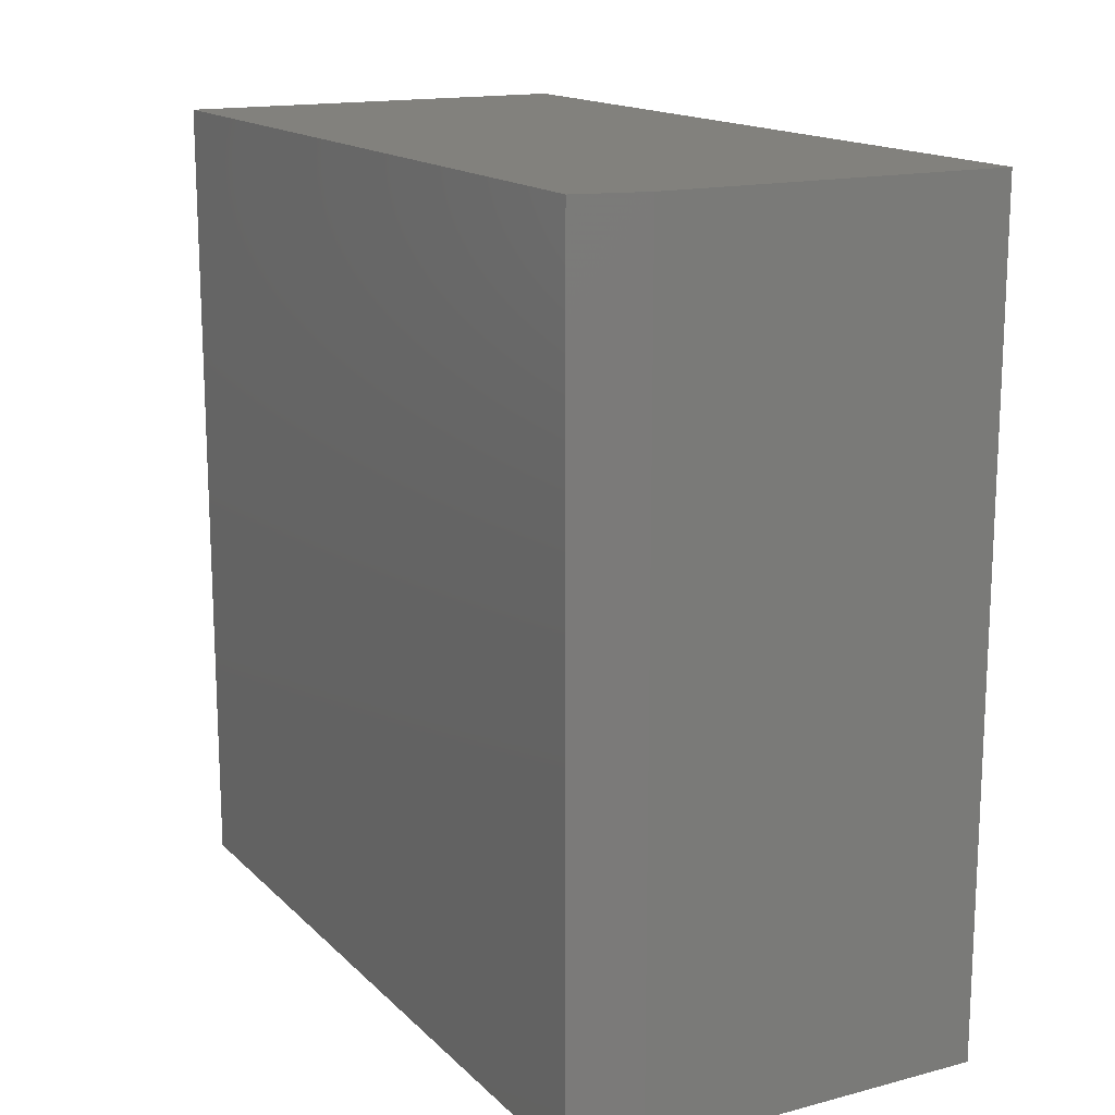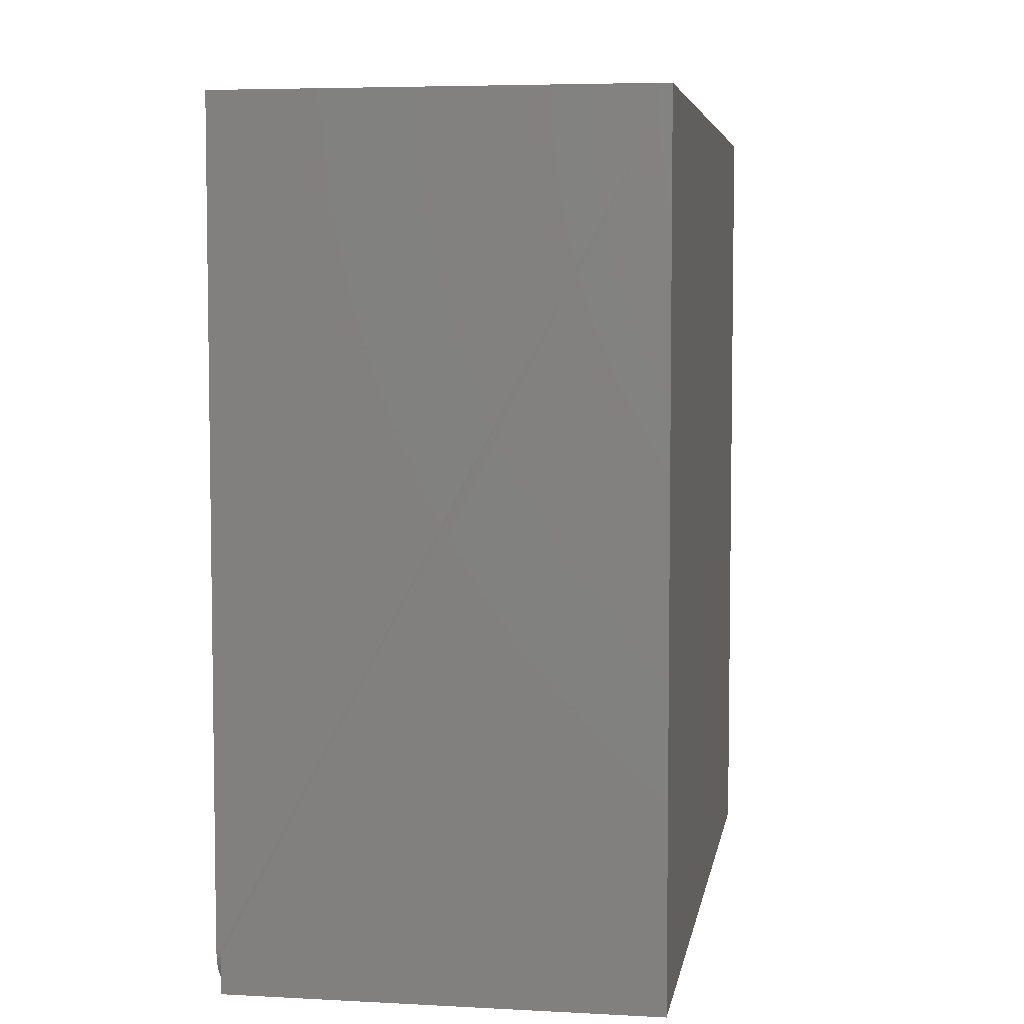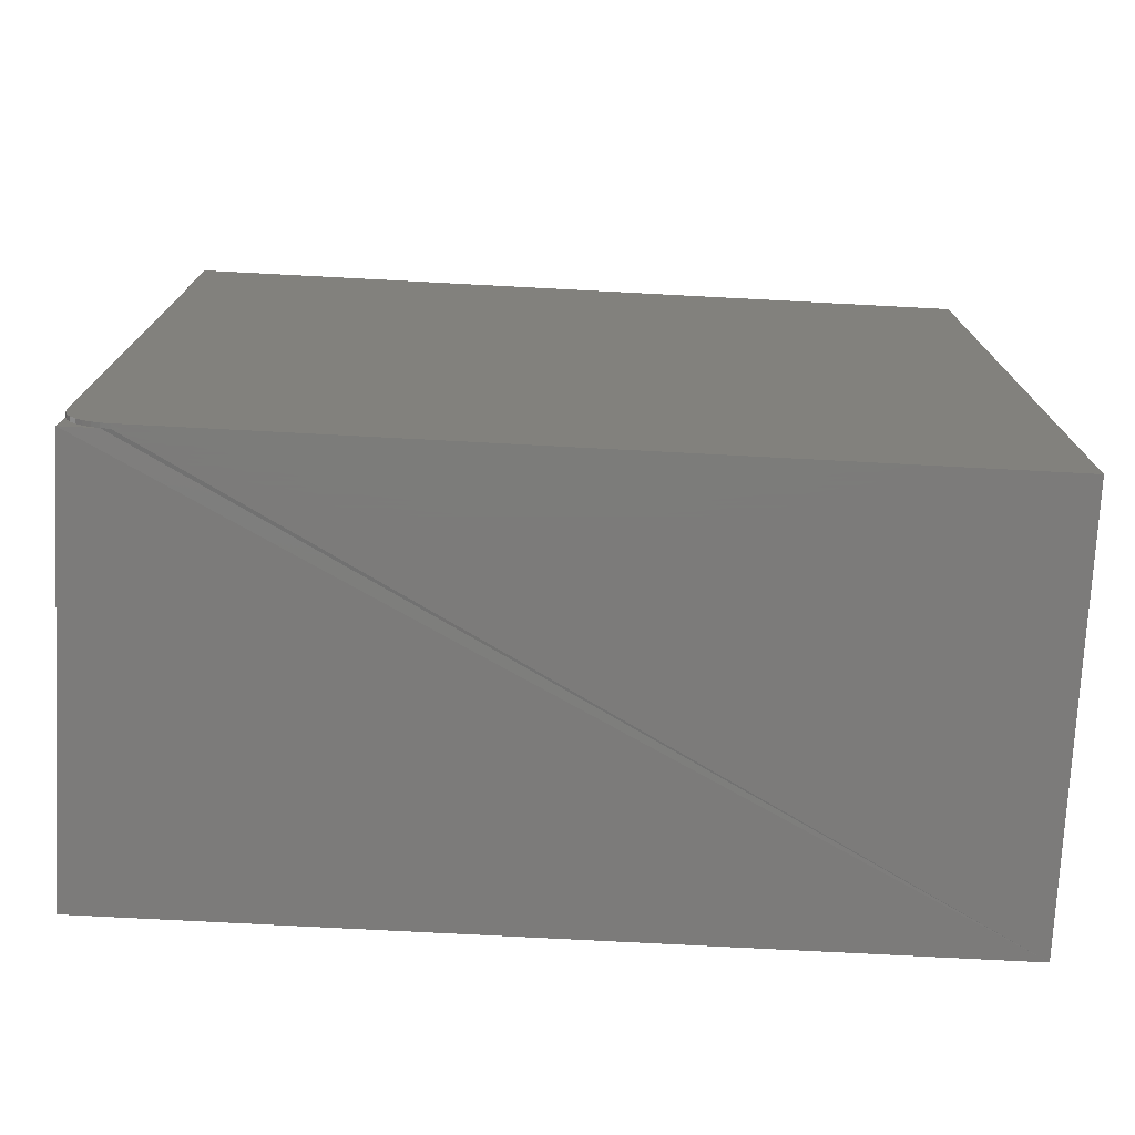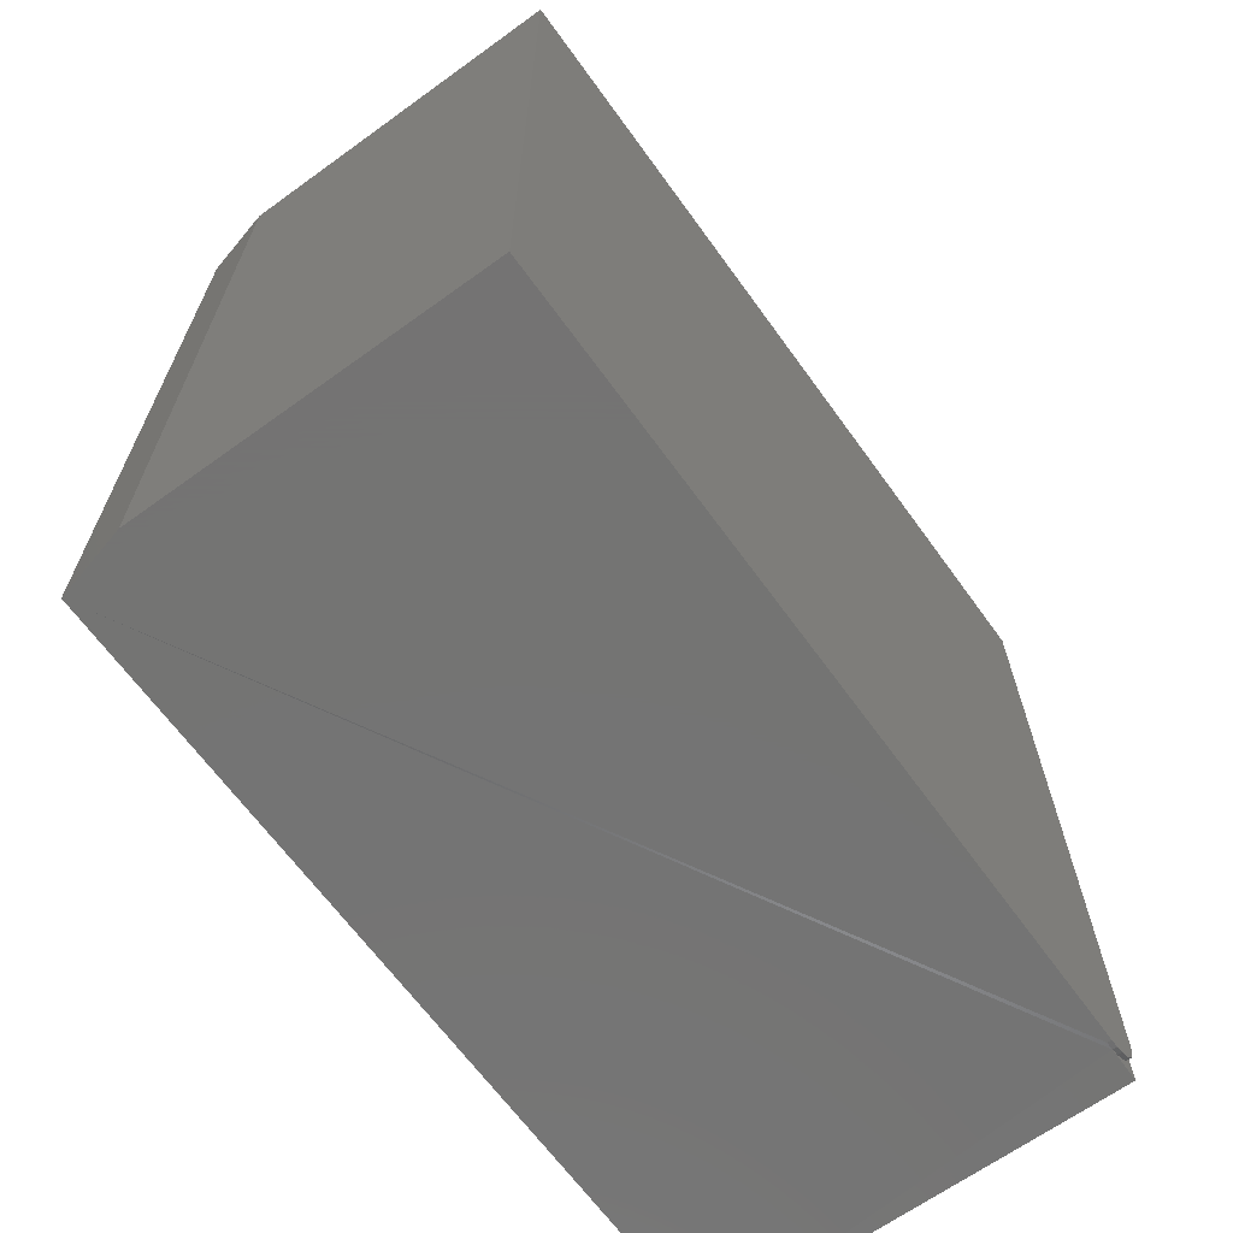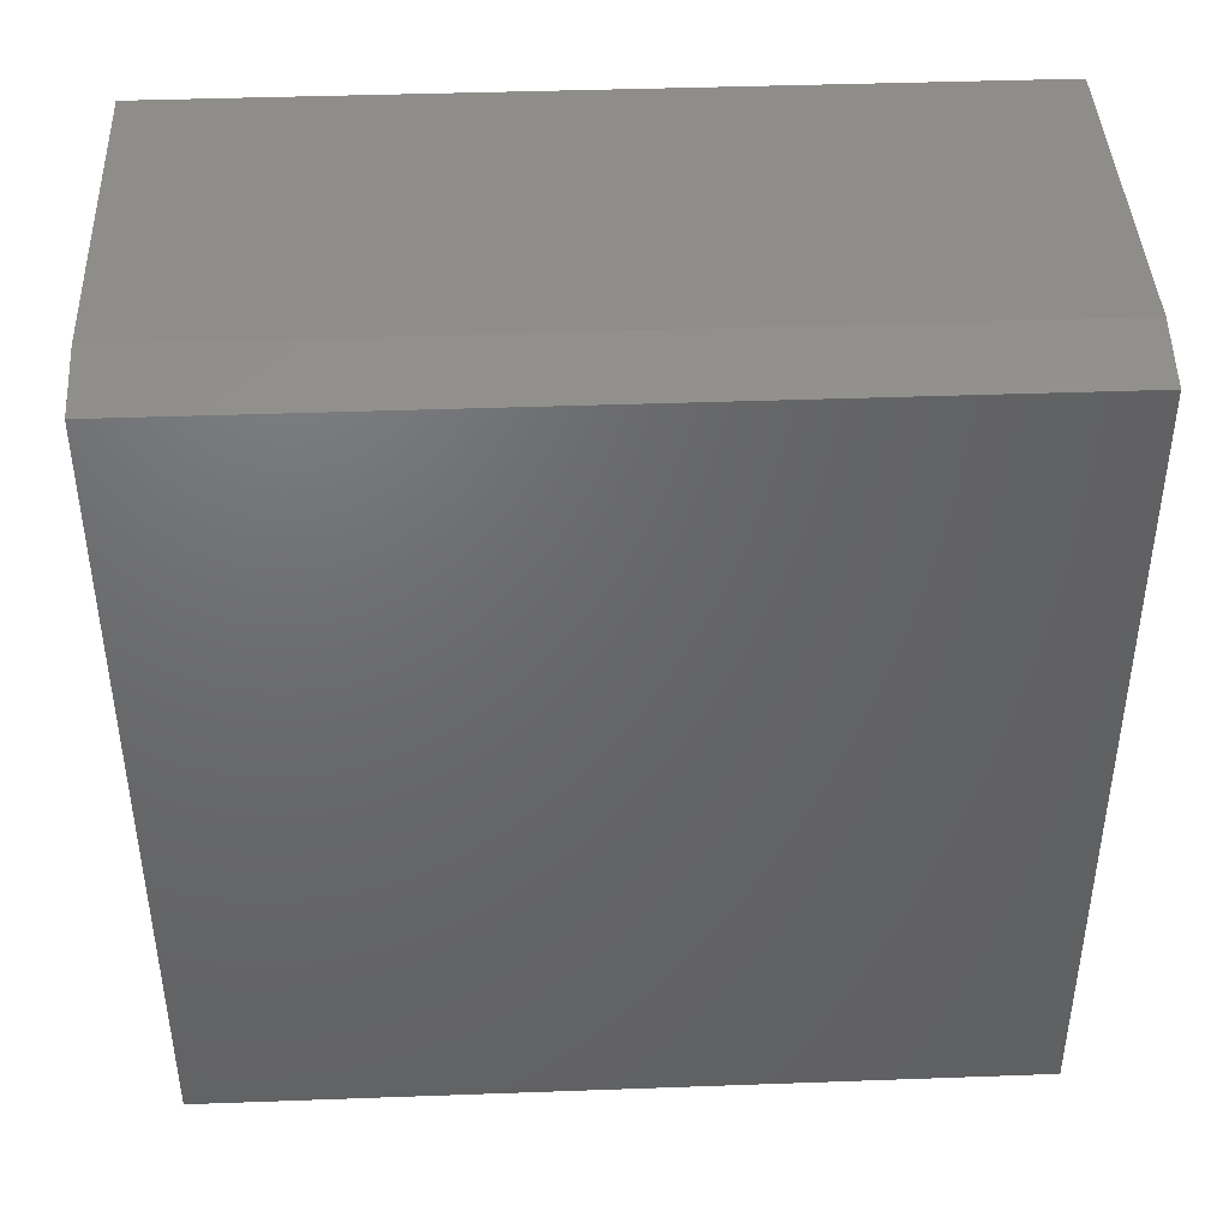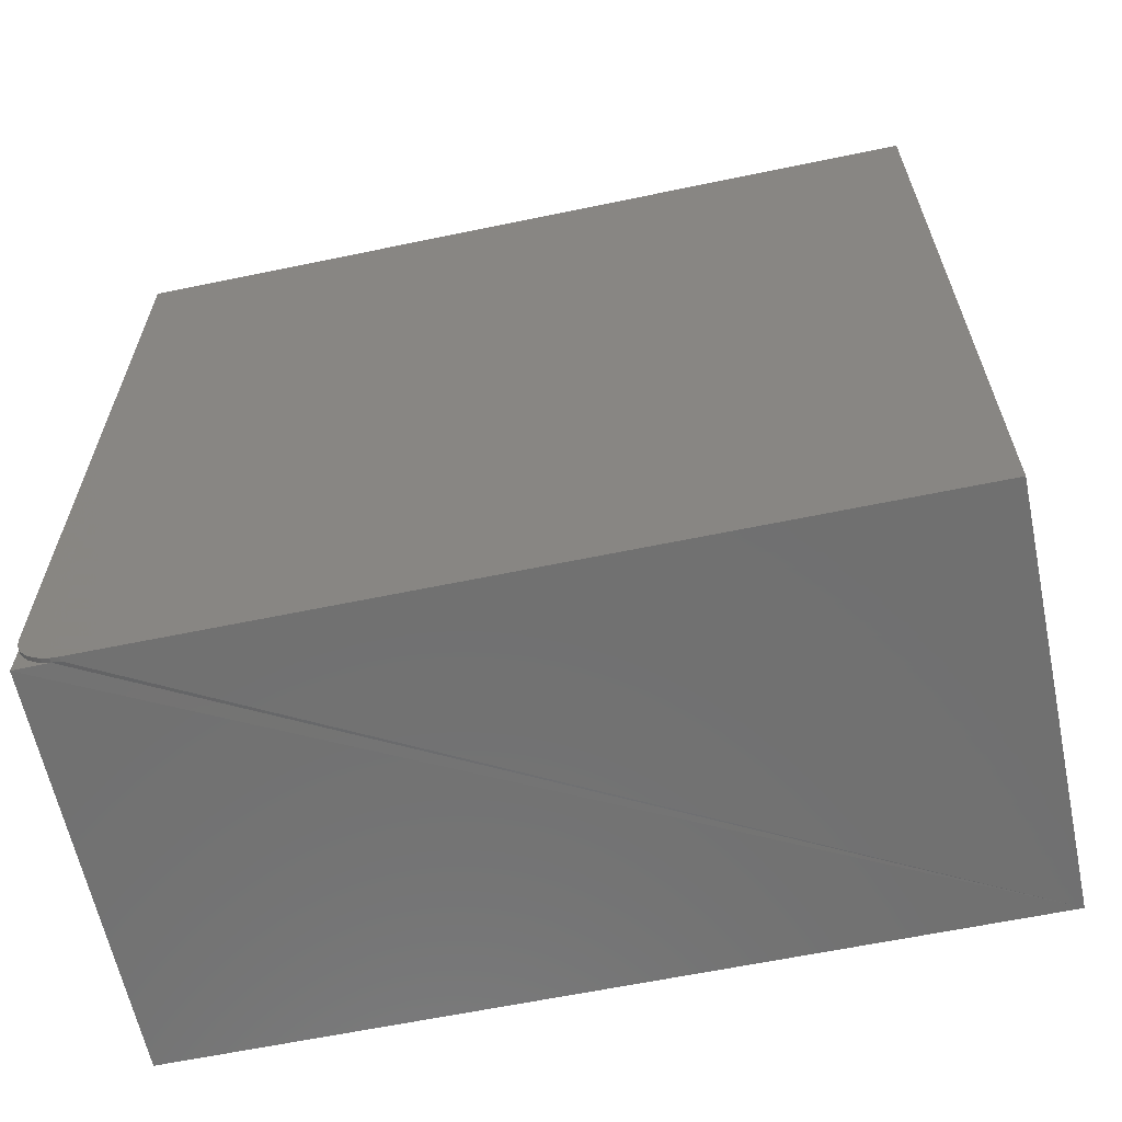
<metadata>
{"format":"stl","ext":"stl","renderer":"f3d","projection":"perspective","resolution":1024,"background":"white","views":[{"elev":15.6,"azim":-28.6,"up":"+Y"},{"elev":5.4,"azim":-170.6,"up":"+Y"},{"elev":-75.0,"azim":87.0,"up":"+Z"},{"elev":-66.0,"azim":35.9,"up":"+Y"},{"elev":41.9,"azim":-92.5,"up":"+Z"},{"elev":-62.5,"azim":101.9,"up":"+Z"}]}
</metadata>
<code>
# stl→obj: 28 verts, 52 faces
v -0.3125 -0.75 0.75
v -0.3125 3.469e-18 0.75
v -0.375 -0.75 0.7344
v -0.375 2.496e-33 0.7344
v 0.003947 2.104e-17 0.75
v 0.003947 2.104e-17 -2.32e-17
v -0.375 0 0
v 0 -0.7492 0.03144
v -0.375 -0.75 0
v 0 -0.75 0
v 0 -0.75 0.03906
v 0.003947 -0.75 0.75
v 0.003947 -0.75 0.03906
v 0 -0.7186 0.0007506
v 0 -0.7109 -2.392e-18
v 0.003947 -0.7109 -2.32e-17
v 0 -0.7259 0.002973
v 0 -0.7326 0.006583
v 0 -0.7386 0.01144
v 0 -0.7434 0.01736
v 0 -0.747 0.02411
v 0.003947 -0.7186 0.0007506
v 0.003947 -0.7259 0.002973
v 0.003947 -0.7326 0.006583
v 0.003947 -0.7386 0.01144
v 0.003947 -0.7434 0.01736
v 0.003947 -0.747 0.02411
v 0.003947 -0.7492 0.03144
f 1 2 3
f 3 2 4
f 2 5 4
f 4 5 6
f 4 6 7
f 8 9 10
f 9 8 3
f 3 8 11
f 12 11 13
f 12 1 11
f 11 1 3
f 4 7 3
f 3 7 9
f 14 7 15
f 7 14 10
f 7 10 9
f 7 6 16
f 7 16 15
f 10 14 17
f 10 17 18
f 10 18 19
f 10 19 20
f 10 20 21
f 10 21 8
f 15 16 14
f 14 16 22
f 14 22 17
f 17 22 23
f 17 23 18
f 18 23 24
f 18 24 19
f 19 24 25
f 19 25 20
f 20 25 26
f 20 26 21
f 21 26 27
f 21 27 8
f 8 27 28
f 8 28 11
f 11 28 13
f 5 2 12
f 12 2 1
f 13 28 27
f 12 13 27
f 12 27 26
f 12 26 25
f 12 25 24
f 12 24 23
f 12 23 22
f 12 22 16
f 12 16 6
f 12 6 5

</code>
